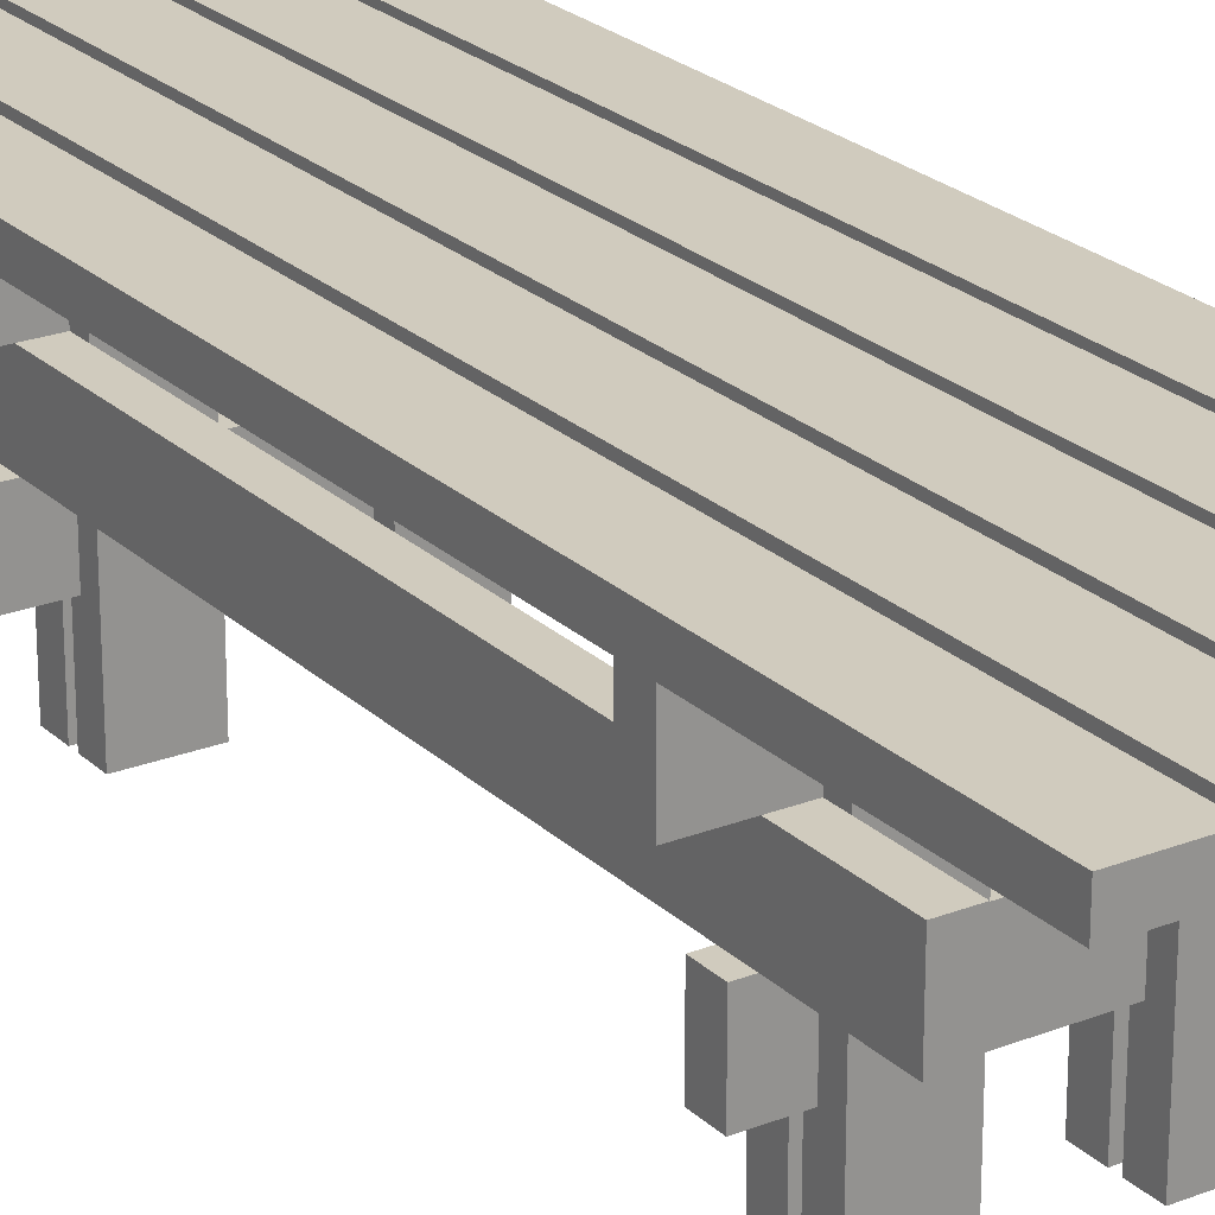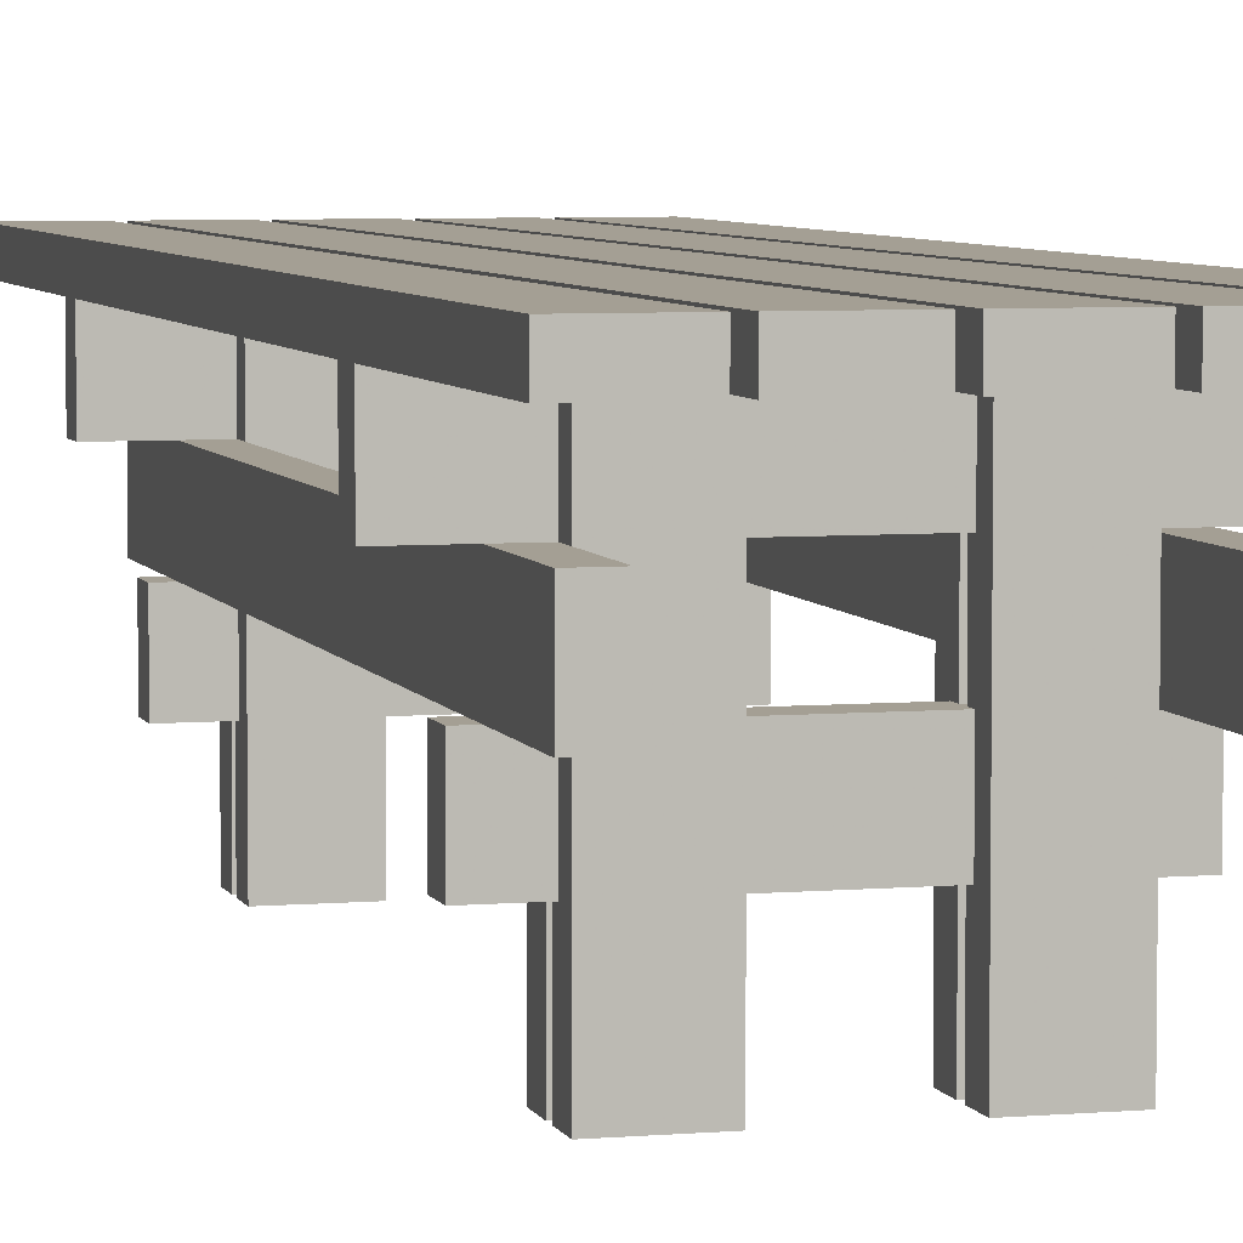
<metadata>
{"format":"obj","ext":"obj","renderer":"f3d","projection":"perspective","resolution":1024,"background":"white","views":[{"elev":23.5,"azim":-33.4,"up":"+Y"},{"elev":5.6,"azim":-15.2,"up":"+Y"}]}
</metadata>
<code>
o mesh12.004_mesh12-geometry
o mesh11.004_mesh11-geometry
v -0.08818 -0.1265 -0.2454
v -0.08818 -0.05751 -0.253
v -0.08818 -0.1265 -0.2684
v -0.08818 -0.05751 -0.2454
v -0.08818 0.1035 -0.2684
v -0.0345 -0.1265 -0.2684
v -0.0345 -0.05751 -0.2454
v -0.0345 -0.05751 -0.253
v -0.08818 -0.003834 -0.253
v -0.0345 -0.1265 -0.2454
v -0.0345 0.1035 -0.2684
v -0.08818 -0.003834 -0.2454
v -0.0345 -0.003834 -0.253
v -0.08818 0.1035 -0.253
v -0.08818 0.04984 -0.253
v -0.0345 0.1035 -0.253
v -0.08818 0.04984 -0.2454
v -0.0345 -0.003834 -0.2454
v -0.0345 0.04984 -0.253
v -0.0345 0.04984 -0.2454
f 1 2 3
f 2 1 4
f 3 2 1
f 4 1 2
f 5 3 2
f 2 3 5
f 3 6 1
f 1 6 3
f 4 1 7
f 7 1 4
f 2 4 8
f 8 4 2
f 3 5 6
f 6 5 3
f 9 5 2
f 2 5 9
f 10 1 6
f 6 1 10
f 10 7 1
f 1 7 10
f 7 8 4
f 4 8 7
f 2 8 9
f 9 8 2
f 11 6 5
f 5 6 11
f 12 5 9
f 9 5 12
f 10 6 7
f 7 6 10
f 8 7 6
f 6 7 8
f 13 9 8
f 8 9 13
f 11 8 6
f 6 8 11
f 5 14 11
f 11 14 5
f 15 5 12
f 12 5 15
f 9 13 12
f 12 13 9
f 13 8 11
f 11 8 13
f 14 5 15
f 15 5 14
f 16 11 14
f 14 11 16
f 15 12 17
f 17 12 15
f 18 12 13
f 13 12 18
f 19 13 11
f 11 13 19
f 14 15 16
f 16 15 14
f 16 19 11
f 11 19 16
f 12 18 17
f 17 18 12
f 15 17 19
f 19 17 15
f 18 13 20
f 20 13 18
f 20 13 19
f 19 13 20
f 19 16 15
f 15 16 19
f 20 17 18
f 18 17 20
f 20 19 17
f 17 19 20
o mesh12.003_mesh12-geometry
o mesh11.003_mesh11-geometry
v 0.04217 -0.1265 -0.2454
v 0.04217 -0.05751 -0.253
v 0.04217 -0.1265 -0.2684
v 0.04217 -0.05751 -0.2454
v 0.04217 0.1035 -0.2684
v 0.09584 -0.1265 -0.2684
v 0.09584 -0.05751 -0.2454
v 0.09584 -0.05751 -0.253
v 0.04217 -0.003834 -0.253
v 0.09584 -0.1265 -0.2454
v 0.09584 0.1035 -0.2684
v 0.04217 -0.003834 -0.2454
v 0.09584 -0.003834 -0.253
v 0.04217 0.1035 -0.253
v 0.04217 0.04984 -0.253
v 0.09584 0.1035 -0.253
v 0.04217 0.04984 -0.2454
v 0.09584 -0.003834 -0.2454
v 0.09584 0.04984 -0.253
v 0.09584 0.04984 -0.2454
f 21 22 23
f 22 21 24
f 23 22 21
f 24 21 22
f 25 23 22
f 22 23 25
f 23 26 21
f 21 26 23
f 24 21 27
f 27 21 24
f 22 24 28
f 28 24 22
f 23 25 26
f 26 25 23
f 29 25 22
f 22 25 29
f 30 21 26
f 26 21 30
f 30 27 21
f 21 27 30
f 27 28 24
f 24 28 27
f 22 28 29
f 29 28 22
f 31 26 25
f 25 26 31
f 32 25 29
f 29 25 32
f 30 26 27
f 27 26 30
f 28 27 26
f 26 27 28
f 33 29 28
f 28 29 33
f 31 28 26
f 26 28 31
f 25 34 31
f 31 34 25
f 35 25 32
f 32 25 35
f 29 33 32
f 32 33 29
f 33 28 31
f 31 28 33
f 34 25 35
f 35 25 34
f 36 31 34
f 34 31 36
f 35 32 37
f 37 32 35
f 38 32 33
f 33 32 38
f 39 33 31
f 31 33 39
f 34 35 36
f 36 35 34
f 36 39 31
f 31 39 36
f 32 38 37
f 37 38 32
f 35 37 39
f 39 37 35
f 38 33 40
f 40 33 38
f 40 33 39
f 39 33 40
f 39 36 35
f 35 36 39
f 40 37 38
f 38 37 40
f 40 39 37
f 37 39 40
o mesh12.002_mesh12-geometry
o mesh11.002_mesh11-geometry
v 0.04217 -0.1265 0.2377
v 0.04217 -0.05751 0.23
v 0.04217 -0.1265 0.2147
v 0.04217 -0.05751 0.2377
v 0.04217 0.1035 0.2147
v 0.09584 -0.1265 0.2147
v 0.09584 -0.05751 0.2377
v 0.09584 -0.05751 0.23
v 0.04217 -0.003834 0.23
v 0.09584 -0.1265 0.2377
v 0.09584 0.1035 0.2147
v 0.04217 -0.003834 0.2377
v 0.09584 -0.003834 0.23
v 0.04217 0.1035 0.23
v 0.04217 0.04984 0.23
v 0.09584 0.1035 0.23
v 0.04217 0.04984 0.2377
v 0.09584 -0.003834 0.2377
v 0.09584 0.04984 0.23
v 0.09584 0.04984 0.2377
f 41 42 43
f 42 41 44
f 43 42 41
f 44 41 42
f 45 43 42
f 42 43 45
f 43 46 41
f 41 46 43
f 44 41 47
f 47 41 44
f 42 44 48
f 48 44 42
f 43 45 46
f 46 45 43
f 49 45 42
f 42 45 49
f 50 41 46
f 46 41 50
f 50 47 41
f 41 47 50
f 47 48 44
f 44 48 47
f 42 48 49
f 49 48 42
f 51 46 45
f 45 46 51
f 52 45 49
f 49 45 52
f 50 46 47
f 47 46 50
f 48 47 46
f 46 47 48
f 53 49 48
f 48 49 53
f 51 48 46
f 46 48 51
f 45 54 51
f 51 54 45
f 55 45 52
f 52 45 55
f 49 53 52
f 52 53 49
f 53 48 51
f 51 48 53
f 54 45 55
f 55 45 54
f 56 51 54
f 54 51 56
f 55 52 57
f 57 52 55
f 58 52 53
f 53 52 58
f 59 53 51
f 51 53 59
f 54 55 56
f 56 55 54
f 56 59 51
f 51 59 56
f 52 58 57
f 57 58 52
f 55 57 59
f 59 57 55
f 58 53 60
f 60 53 58
f 60 53 59
f 59 53 60
f 59 56 55
f 55 56 59
f 60 57 58
f 58 57 60
f 60 59 57
f 57 59 60
o mesh12.001_mesh12-geometry
o mesh11.001_mesh11-geometry
v -0.08818 -0.1265 0.2377
v -0.08818 -0.05751 0.23
v -0.08818 -0.1265 0.2147
v -0.08818 -0.05751 0.2377
v -0.08818 0.1035 0.2147
v -0.0345 -0.1265 0.2147
v -0.0345 -0.05751 0.2377
v -0.0345 -0.05751 0.23
v -0.08818 -0.003834 0.23
v -0.0345 -0.1265 0.2377
v -0.0345 0.1035 0.2147
v -0.08818 -0.003834 0.2377
v -0.0345 -0.003834 0.23
v -0.08818 0.1035 0.23
v -0.08818 0.04984 0.23
v -0.0345 0.1035 0.23
v -0.08818 0.04984 0.2377
v -0.0345 -0.003834 0.2377
v -0.0345 0.04984 0.23
v -0.0345 0.04984 0.2377
f 61 62 63
f 62 61 64
f 63 62 61
f 64 61 62
f 65 63 62
f 62 63 65
f 63 66 61
f 61 66 63
f 64 61 67
f 67 61 64
f 62 64 68
f 68 64 62
f 63 65 66
f 66 65 63
f 69 65 62
f 62 65 69
f 70 61 66
f 66 61 70
f 70 67 61
f 61 67 70
f 67 68 64
f 64 68 67
f 62 68 69
f 69 68 62
f 71 66 65
f 65 66 71
f 72 65 69
f 69 65 72
f 70 66 67
f 67 66 70
f 68 67 66
f 66 67 68
f 73 69 68
f 68 69 73
f 71 68 66
f 66 68 71
f 65 74 71
f 71 74 65
f 75 65 72
f 72 65 75
f 69 73 72
f 72 73 69
f 73 68 71
f 71 68 73
f 74 65 75
f 75 65 74
f 76 71 74
f 74 71 76
f 75 72 77
f 77 72 75
f 78 72 73
f 73 72 78
f 79 73 71
f 71 73 79
f 74 75 76
f 76 75 74
f 76 79 71
f 71 79 76
f 72 78 77
f 77 78 72
f 75 77 79
f 79 77 75
f 78 73 80
f 80 73 78
f 80 73 79
f 79 73 80
f 79 76 75
f 75 76 79
f 80 77 78
f 78 77 80
f 80 79 77
f 77 79 80
o mesh2.004_mesh2-geometry
o mesh1.004_mesh1-geometry
v -0.08818 -0.1265 -0.2147
v -0.08818 -0.05751 -0.23
v -0.08818 -0.1265 -0.2377
v -0.08818 0.1035 -0.2147
v -0.08818 -0.05751 -0.2377
v -0.0345 -0.1265 -0.2147
v -0.08818 -0.003834 -0.23
v -0.0345 -0.05751 -0.2377
v -0.0345 -0.05751 -0.23
v -0.0345 -0.1265 -0.2377
v -0.0345 0.1035 -0.2147
v -0.08818 -0.003834 -0.2377
v -0.08818 0.1035 -0.23
v -0.08818 0.04984 -0.23
v -0.0345 -0.003834 -0.23
v -0.0345 0.1035 -0.23
v -0.08818 0.04984 -0.2377
v -0.0345 -0.003834 -0.2377
v -0.0345 0.04984 -0.23
v -0.0345 0.04984 -0.2377
f 81 82 83
f 82 81 84
f 83 82 81
f 84 81 82
f 85 83 82
f 82 83 85
f 83 86 81
f 81 86 83
f 86 84 81
f 81 84 86
f 82 84 87
f 87 84 82
f 88 83 85
f 85 83 88
f 89 85 82
f 82 85 89
f 86 83 90
f 90 83 86
f 84 86 91
f 91 86 84
f 87 84 92
f 92 84 87
f 87 89 82
f 82 89 87
f 83 88 90
f 90 88 83
f 85 89 88
f 88 89 85
f 88 86 90
f 90 86 88
f 86 89 91
f 91 89 86
f 91 93 84
f 84 93 91
f 92 84 94
f 94 84 92
f 92 95 87
f 87 95 92
f 89 87 95
f 95 87 89
f 86 88 89
f 89 88 86
f 91 89 95
f 95 89 91
f 93 91 96
f 96 91 93
f 94 84 93
f 93 84 94
f 97 92 94
f 94 92 97
f 95 92 98
f 98 92 95
f 91 95 99
f 99 95 91
f 91 99 96
f 96 99 91
f 96 94 93
f 93 94 96
f 97 98 92
f 92 98 97
f 99 97 94
f 94 97 99
f 100 95 98
f 98 95 100
f 99 95 100
f 100 95 99
f 94 96 99
f 99 96 94
f 98 97 100
f 100 97 98
f 97 99 100
f 100 99 97
o mesh10.002_mesh10-geometry
o mesh9.002_mesh9-geometry
v 0.1495 0.04984 -0.23
v -0.1495 0.04984 -0.253
v 0.1495 0.04984 -0.253
v -0.1495 0.04984 -0.23
v 0.1495 0.1035 -0.253
v -0.1495 0.1035 -0.23
v -0.1495 0.1035 -0.253
v 0.1495 0.1035 -0.23
f 101 102 103
f 102 101 104
f 103 102 101
f 104 101 102
f 102 105 103
f 103 105 102
f 105 101 103
f 103 101 105
f 101 106 104
f 104 106 101
f 106 102 104
f 104 102 106
f 105 102 107
f 107 102 105
f 101 105 108
f 108 105 101
f 106 101 108
f 108 101 106
f 102 106 107
f 107 106 102
f 106 105 107
f 107 105 106
f 105 106 108
f 108 106 105
o mesh2.003_mesh2-geometry
o mesh1.003_mesh1-geometry
v 0.04217 -0.1265 -0.2147
v 0.04217 -0.05751 -0.23
v 0.04217 -0.1265 -0.2377
v 0.04217 0.1035 -0.2147
v 0.04217 -0.05751 -0.2377
v 0.09584 -0.1265 -0.2147
v 0.04217 -0.003834 -0.23
v 0.09584 -0.05751 -0.2377
v 0.09584 -0.05751 -0.23
v 0.09584 -0.1265 -0.2377
v 0.09584 0.1035 -0.2147
v 0.04217 -0.003834 -0.2377
v 0.04217 0.1035 -0.23
v 0.04217 0.04984 -0.23
v 0.09584 -0.003834 -0.23
v 0.09584 0.1035 -0.23
v 0.04217 0.04984 -0.2377
v 0.09584 -0.003834 -0.2377
v 0.09584 0.04984 -0.23
v 0.09584 0.04984 -0.2377
f 109 110 111
f 110 109 112
f 111 110 109
f 112 109 110
f 113 111 110
f 110 111 113
f 111 114 109
f 109 114 111
f 114 112 109
f 109 112 114
f 110 112 115
f 115 112 110
f 116 111 113
f 113 111 116
f 117 113 110
f 110 113 117
f 114 111 118
f 118 111 114
f 112 114 119
f 119 114 112
f 115 112 120
f 120 112 115
f 115 117 110
f 110 117 115
f 111 116 118
f 118 116 111
f 113 117 116
f 116 117 113
f 116 114 118
f 118 114 116
f 114 117 119
f 119 117 114
f 119 121 112
f 112 121 119
f 120 112 122
f 122 112 120
f 120 123 115
f 115 123 120
f 117 115 123
f 123 115 117
f 114 116 117
f 117 116 114
f 119 117 123
f 123 117 119
f 121 119 124
f 124 119 121
f 122 112 121
f 121 112 122
f 125 120 122
f 122 120 125
f 123 120 126
f 126 120 123
f 119 123 127
f 127 123 119
f 119 127 124
f 124 127 119
f 124 122 121
f 121 122 124
f 125 126 120
f 120 126 125
f 127 125 122
f 122 125 127
f 128 123 126
f 126 123 128
f 127 123 128
f 128 123 127
f 122 124 127
f 127 124 122
f 126 125 128
f 128 125 126
f 125 127 128
f 128 127 125
o mesh4.002_mesh4-geometry
o mesh3.002_mesh3-geometry
v 0.1227 -0.003834 -0.2533
v 0.1227 -0.05751 -0.2303
v 0.1227 -0.003834 -0.2303
v -0.1227 -0.05751 -0.2533
v -0.1227 -0.003834 -0.2303
v -0.1227 -0.05751 -0.2303
v -0.1227 -0.003834 -0.2533
f 130 129 131
f 131 129 130
f 129 133 131
f 131 133 129
f 133 130 131
f 131 130 133
f 132 130 134
f 134 130 132
f 129 132 135
f 135 132 129
f 133 129 135
f 135 129 133
f 130 133 134
f 134 133 130
f 133 132 134
f 134 132 133
f 132 133 135
f 135 133 132
o mesh10.001_mesh10-geometry
o mesh9.001_mesh9-geometry
v 0.1495 0.04984 0.253
v -0.1495 0.04984 0.23
v 0.1495 0.04984 0.23
v -0.1495 0.04984 0.253
v 0.1495 0.1035 0.23
v -0.1495 0.1035 0.253
v -0.1495 0.1035 0.23
v 0.1495 0.1035 0.253
f 136 137 138
f 137 136 139
f 138 137 136
f 139 136 137
f 137 140 138
f 138 140 137
f 140 136 138
f 138 136 140
f 136 141 139
f 139 141 136
f 141 137 139
f 139 137 141
f 140 137 142
f 142 137 140
f 136 140 143
f 143 140 136
f 141 136 143
f 143 136 141
f 137 141 142
f 142 141 137
f 141 140 142
f 142 140 141
f 140 141 143
f 143 141 140
o mesh6.005_mesh6-geometry
o mesh5.005_mesh5-geometry
v -0.1495 0.1265 -0.46
v -0.09584 0.1035 -0.46
v -0.1495 0.1035 -0.46
v -0.09584 0.1265 -0.46
v -0.09584 0.1035 0.46
v -0.1495 0.1265 0.46
v -0.09584 0.1265 0.46
v -0.1495 0.1035 0.46
f 144 145 146
f 145 144 147
f 146 145 144
f 147 144 145
f 148 146 145
f 145 146 148
f 146 149 144
f 144 149 146
f 149 147 144
f 144 147 149
f 150 145 147
f 147 145 150
f 146 148 151
f 151 148 146
f 145 150 148
f 148 150 145
f 149 146 151
f 151 146 149
f 147 149 150
f 150 149 147
f 148 149 151
f 151 149 148
f 149 148 150
f 150 148 149
o mesh6.004_mesh6-geometry
o mesh5.004_mesh5-geometry
v -0.02684 0.1265 -0.46
v 0.02684 0.1035 -0.46
v -0.02684 0.1035 -0.46
v 0.02684 0.1265 -0.46
v 0.02684 0.1035 0.46
v -0.02684 0.1265 0.46
v 0.02684 0.1265 0.46
v -0.02684 0.1035 0.46
f 152 153 154
f 153 152 155
f 154 153 152
f 155 152 153
f 156 154 153
f 153 154 156
f 154 157 152
f 152 157 154
f 157 155 152
f 152 155 157
f 158 153 155
f 155 153 158
f 154 156 159
f 159 156 154
f 153 158 156
f 156 158 153
f 157 154 159
f 159 154 157
f 155 157 158
f 158 157 155
f 156 157 159
f 159 157 156
f 157 156 158
f 158 156 157
o mesh8.002_mesh8-geometry
o mesh7.002_mesh7-geometry
v 0.1188 -0.003834 0.3374
v 0.09584 -0.003834 -0.3374
v 0.1188 -0.003834 -0.3374
v 0.09584 -0.003834 0.3374
v 0.1188 0.04984 -0.3374
v 0.09584 0.04984 0.3374
v 0.09584 0.04984 -0.3374
v 0.1188 0.04984 0.3374
f 160 161 162
f 161 160 163
f 162 161 160
f 163 160 161
f 161 164 162
f 162 164 161
f 164 160 162
f 162 160 164
f 160 165 163
f 163 165 160
f 165 161 163
f 163 161 165
f 164 161 166
f 166 161 164
f 160 164 167
f 167 164 160
f 165 160 167
f 167 160 165
f 161 165 166
f 166 165 161
f 165 164 166
f 166 164 165
f 164 165 167
f 167 165 164
o mesh6.003_mesh6-geometry
o mesh5.003_mesh5-geometry
v 0.0345 0.1265 -0.46
v 0.08818 0.1035 -0.46
v 0.0345 0.1035 -0.46
v 0.08818 0.1265 -0.46
v 0.08818 0.1035 0.46
v 0.0345 0.1265 0.46
v 0.08818 0.1265 0.46
v 0.0345 0.1035 0.46
f 168 169 170
f 169 168 171
f 170 169 168
f 171 168 169
f 172 170 169
f 169 170 172
f 170 173 168
f 168 173 170
f 173 171 168
f 168 171 173
f 174 169 171
f 171 169 174
f 170 172 175
f 175 172 170
f 169 174 172
f 172 174 169
f 173 170 175
f 175 170 173
f 171 173 174
f 174 173 171
f 172 173 175
f 175 173 172
f 173 172 174
f 174 172 173
o mesh6.002_mesh6-geometry
o mesh5.002_mesh5-geometry
v -0.08818 0.1265 -0.46
v -0.0345 0.1035 -0.46
v -0.08818 0.1035 -0.46
v -0.0345 0.1265 -0.46
v -0.0345 0.1035 0.46
v -0.08818 0.1265 0.46
v -0.0345 0.1265 0.46
v -0.08818 0.1035 0.46
f 176 177 178
f 177 176 179
f 178 177 176
f 179 176 177
f 180 178 177
f 177 178 180
f 178 181 176
f 176 181 178
f 181 179 176
f 176 179 181
f 182 177 179
f 179 177 182
f 178 180 183
f 183 180 178
f 177 182 180
f 180 182 177
f 181 178 183
f 183 178 181
f 179 181 182
f 182 181 179
f 180 181 183
f 183 181 180
f 181 180 182
f 182 180 181
o mesh2.002_mesh2-geometry
o mesh1.002_mesh1-geometry
v -0.08818 -0.1265 0.2684
v -0.08818 -0.05751 0.253
v -0.08818 -0.1265 0.2454
v -0.08818 0.1035 0.2684
v -0.08818 -0.05751 0.2454
v -0.0345 -0.1265 0.2684
v -0.08818 -0.003834 0.253
v -0.0345 -0.05751 0.2454
v -0.0345 -0.05751 0.253
v -0.0345 -0.1265 0.2454
v -0.0345 0.1035 0.2684
v -0.08818 -0.003834 0.2454
v -0.08818 0.1035 0.253
v -0.08818 0.04984 0.253
v -0.0345 -0.003834 0.253
v -0.0345 0.1035 0.253
v -0.08818 0.04984 0.2454
v -0.0345 -0.003834 0.2454
v -0.0345 0.04984 0.253
v -0.0345 0.04984 0.2454
f 184 185 186
f 185 184 187
f 186 185 184
f 187 184 185
f 188 186 185
f 185 186 188
f 186 189 184
f 184 189 186
f 189 187 184
f 184 187 189
f 185 187 190
f 190 187 185
f 191 186 188
f 188 186 191
f 192 188 185
f 185 188 192
f 189 186 193
f 193 186 189
f 187 189 194
f 194 189 187
f 190 187 195
f 195 187 190
f 190 192 185
f 185 192 190
f 186 191 193
f 193 191 186
f 188 192 191
f 191 192 188
f 191 189 193
f 193 189 191
f 189 192 194
f 194 192 189
f 194 196 187
f 187 196 194
f 195 187 197
f 197 187 195
f 195 198 190
f 190 198 195
f 192 190 198
f 198 190 192
f 189 191 192
f 192 191 189
f 194 192 198
f 198 192 194
f 196 194 199
f 199 194 196
f 197 187 196
f 196 187 197
f 200 195 197
f 197 195 200
f 198 195 201
f 201 195 198
f 194 198 202
f 202 198 194
f 194 202 199
f 199 202 194
f 199 197 196
f 196 197 199
f 200 201 195
f 195 201 200
f 202 200 197
f 197 200 202
f 203 198 201
f 201 198 203
f 202 198 203
f 203 198 202
f 197 199 202
f 202 199 197
f 201 200 203
f 203 200 201
f 200 202 203
f 203 202 200
o mesh8.001_mesh8-geometry
o mesh7.001_mesh7-geometry
v -0.08818 -0.003834 0.3374
v -0.1112 -0.003834 -0.3374
v -0.08818 -0.003834 -0.3374
v -0.1112 -0.003834 0.3374
v -0.08818 0.04984 -0.3374
v -0.1112 0.04984 0.3374
v -0.1112 0.04984 -0.3374
v -0.08818 0.04984 0.3374
f 204 205 206
f 205 204 207
f 206 205 204
f 207 204 205
f 205 208 206
f 206 208 205
f 208 204 206
f 206 204 208
f 204 209 207
f 207 209 204
f 209 205 207
f 207 205 209
f 208 205 210
f 210 205 208
f 204 208 211
f 211 208 204
f 209 204 211
f 211 204 209
f 205 209 210
f 210 209 205
f 209 208 210
f 210 208 209
f 208 209 211
f 211 209 208
o mesh6.001_mesh6-geometry
o mesh5.001_mesh5-geometry
v 0.09584 0.1265 -0.46
v 0.1495 0.1035 -0.46
v 0.09584 0.1035 -0.46
v 0.1495 0.1265 -0.46
v 0.1495 0.1035 0.46
v 0.09584 0.1265 0.46
v 0.1495 0.1265 0.46
v 0.09584 0.1035 0.46
f 212 213 214
f 213 212 215
f 214 213 212
f 215 212 213
f 216 214 213
f 213 214 216
f 214 217 212
f 212 217 214
f 217 215 212
f 212 215 217
f 218 213 215
f 215 213 218
f 214 216 219
f 219 216 214
f 213 218 216
f 216 218 213
f 217 214 219
f 219 214 217
f 215 217 218
f 218 217 215
f 216 217 219
f 219 217 216
f 217 216 218
f 218 216 217
o mesh4.001_mesh4-geometry
o mesh3.001_mesh3-geometry
v 0.1227 -0.003834 0.2298
v 0.1227 -0.05751 0.2528
v 0.1227 -0.05751 0.2298
v 0.1227 -0.003834 0.2528
v -0.1227 -0.05751 0.2298
v -0.1227 -0.003834 0.2528
v -0.1227 -0.05751 0.2528
v -0.1227 -0.003834 0.2298
f 220 221 222
f 221 220 223
f 222 221 220
f 223 220 221
f 221 224 222
f 222 224 221
f 224 220 222
f 222 220 224
f 220 225 223
f 223 225 220
f 225 221 223
f 223 221 225
f 224 221 226
f 226 221 224
f 220 224 227
f 227 224 220
f 225 220 227
f 227 220 225
f 221 225 226
f 226 225 221
f 225 224 226
f 226 224 225
f 224 225 227
f 227 225 224
o mesh2.001_mesh2-geometry
o mesh1.001_mesh1-geometry
v 0.04217 -0.1265 0.2684
v 0.04217 -0.05751 0.253
v 0.04217 -0.1265 0.2454
v 0.04217 0.1035 0.2684
v 0.04217 -0.05751 0.2454
v 0.09584 -0.1265 0.2684
v 0.04217 -0.003834 0.253
v 0.09584 -0.05751 0.2454
v 0.09584 -0.05751 0.253
v 0.09584 -0.1265 0.2454
v 0.09584 0.1035 0.2684
v 0.04217 -0.003834 0.2454
v 0.04217 0.1035 0.253
v 0.04217 0.04984 0.253
v 0.09584 -0.003834 0.253
v 0.09584 0.1035 0.253
v 0.04217 0.04984 0.2454
v 0.09584 -0.003834 0.2454
v 0.09584 0.04984 0.253
v 0.09584 0.04984 0.2454
f 228 229 230
f 229 228 231
f 230 229 228
f 231 228 229
f 232 230 229
f 229 230 232
f 230 233 228
f 228 233 230
f 233 231 228
f 228 231 233
f 229 231 234
f 234 231 229
f 235 230 232
f 232 230 235
f 236 232 229
f 229 232 236
f 233 230 237
f 237 230 233
f 231 233 238
f 238 233 231
f 234 231 239
f 239 231 234
f 234 236 229
f 229 236 234
f 230 235 237
f 237 235 230
f 232 236 235
f 235 236 232
f 235 233 237
f 237 233 235
f 233 236 238
f 238 236 233
f 238 240 231
f 231 240 238
f 239 231 241
f 241 231 239
f 239 242 234
f 234 242 239
f 236 234 242
f 242 234 236
f 233 235 236
f 236 235 233
f 238 236 242
f 242 236 238
f 240 238 243
f 243 238 240
f 241 231 240
f 240 231 241
f 244 239 241
f 241 239 244
f 242 239 245
f 245 239 242
f 238 242 246
f 246 242 238
f 238 246 243
f 243 246 238
f 243 241 240
f 240 241 243
f 244 245 239
f 239 245 244
f 246 244 241
f 241 244 246
f 247 242 245
f 245 242 247
f 246 242 247
f 247 242 246
f 241 243 246
f 246 243 241
f 245 244 247
f 247 244 245
f 244 246 247
f 247 246 244

</code>
